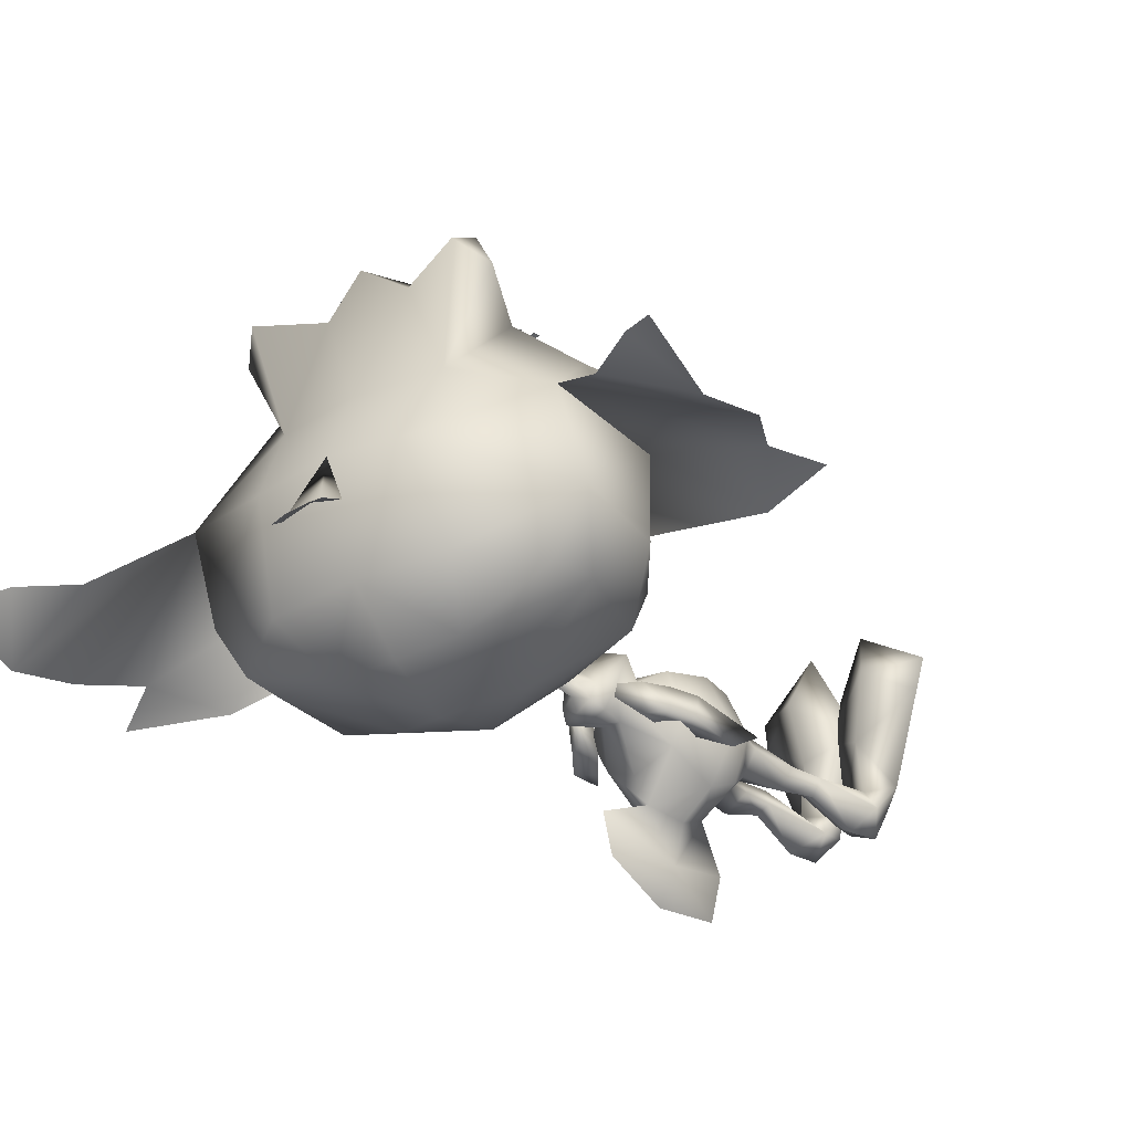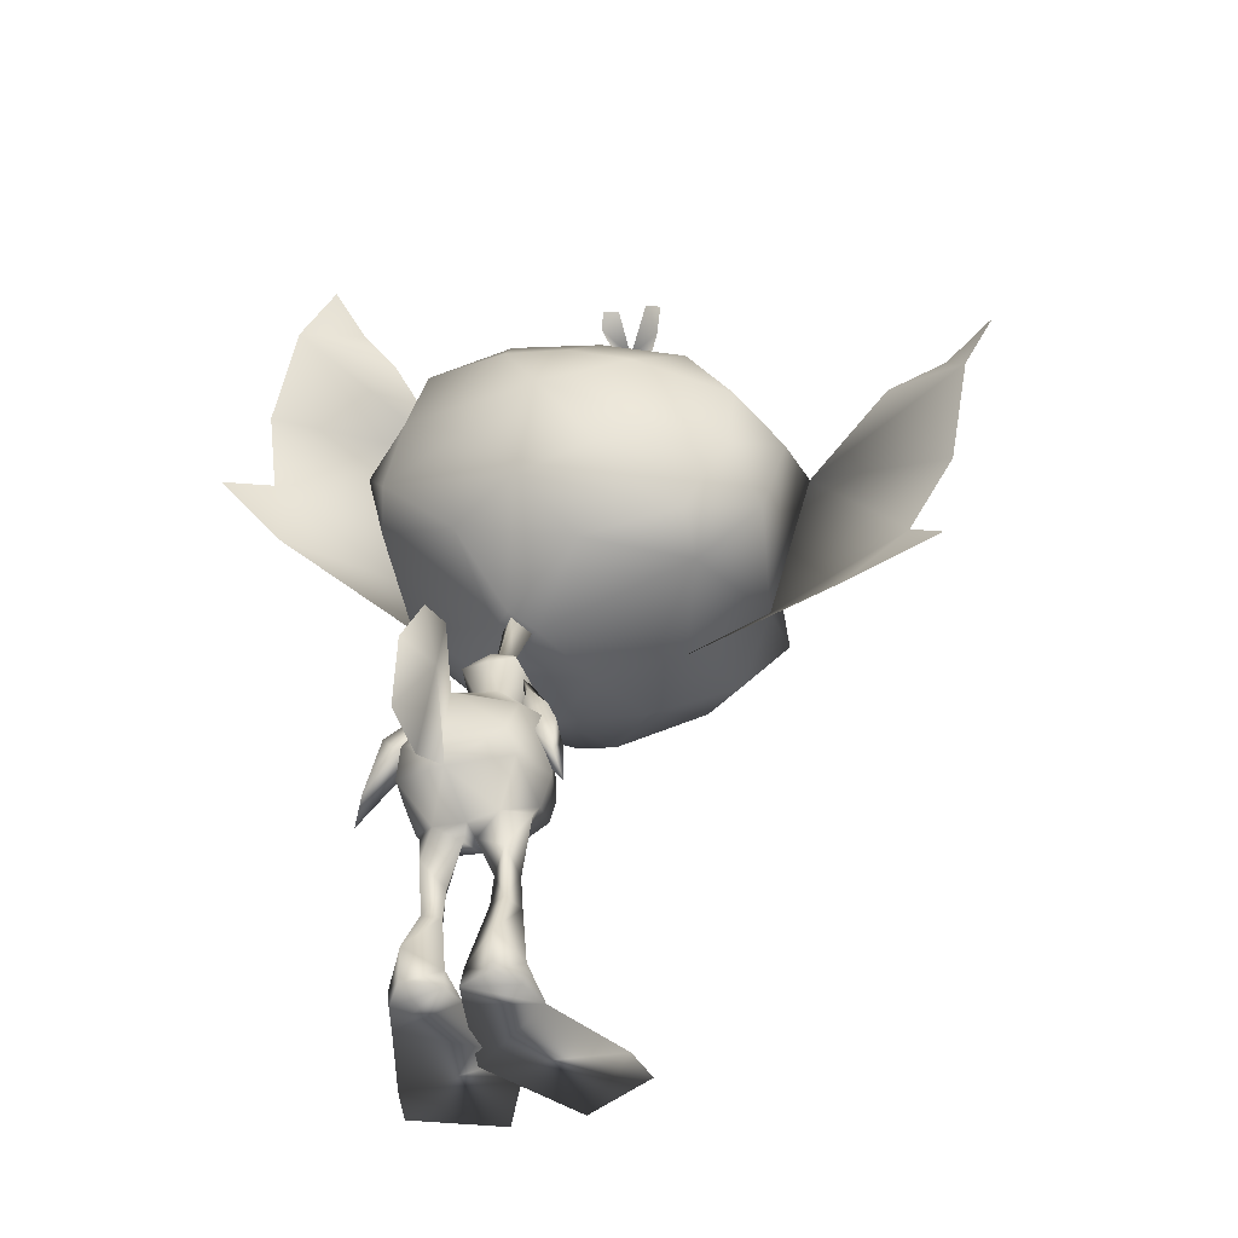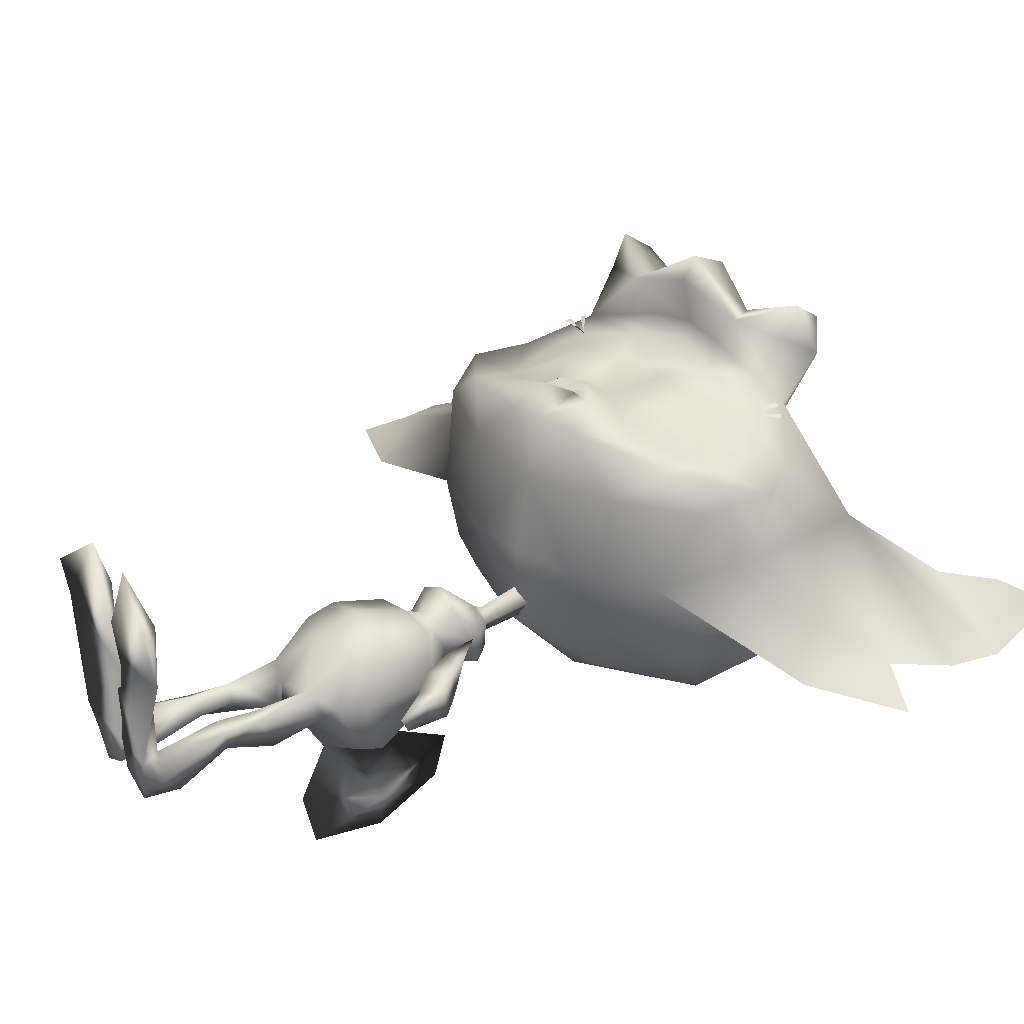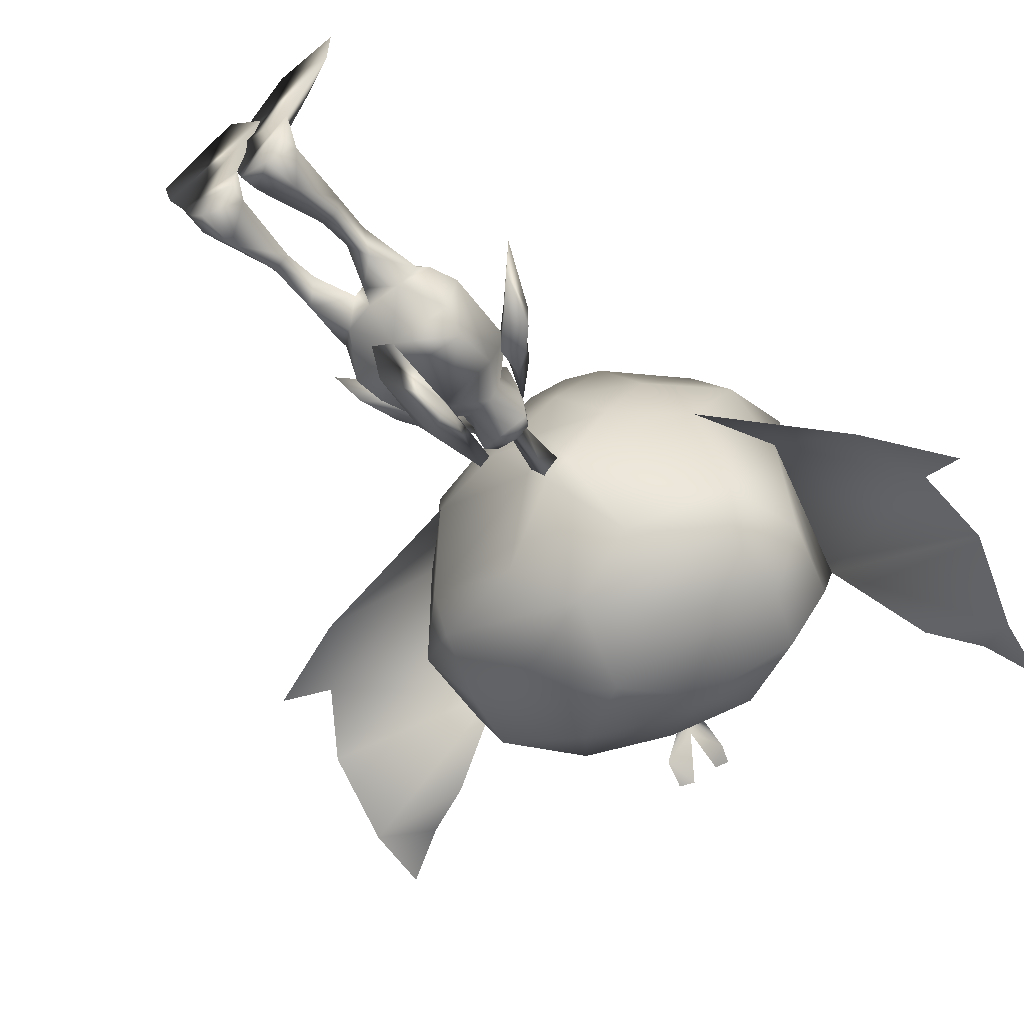
<metadata>
{"format":"obj","ext":"obj","renderer":"f3d","projection":"perspective","resolution":1024,"background":"white","views":[{"elev":-27.7,"azim":-130.6,"up":"+Z"},{"elev":-41.6,"azim":-159.5,"up":"+Y"},{"elev":24.9,"azim":61.9,"up":"+Z"},{"elev":-61.9,"azim":44.2,"up":"+Z"}]}
</metadata>
<code>
o Pike_Arm_R.001_Plane.002
v 0.6826 4.852 -1.884
v 0.7672 4.753 -1.423
v 0.4797 5.245 -1.373
v 1.019 5.068 -1.396
v 0.9836 5.106 -1.869
v 0.7359 5.431 -1.34
v 0.5838 5.321 -1.813
v 0.173 5.869 -1.384
v 1.034 4.541 -1.982
v 1.632 4.004 -1.839
v 1.154 4.429 -1.531
v 1.908 3.758 -1.451
v 1.36 4.754 -1.489
v 1.297 4.828 -1.968
f 3 1 2
f 3 2 4
f 3 7 1
f 1 7 5
f 4 6 3
f 7 6 5
f 4 5 6
f 6 7 8
f 7 3 8
f 6 8 3
f 10 12 11
f 10 11 9
f 11 12 13
f 9 14 10
f 14 13 10
f 10 13 12
f 14 4 13
f 4 14 5
f 13 4 11
f 4 2 11
f 11 2 9
f 2 1 9
f 9 1 14
f 1 5 14
o Pike_Arm_R_Plane.001
v -0.7962 4.874 -1.839
v -0.7412 4.71 -1.413
v -0.6707 5.286 -1.374
v -1.097 4.893 -1.295
v -1.16 4.988 -1.732
v -0.9687 5.378 -1.301
v -0.8604 5.31 -1.794
v -0.5848 5.972 -1.412
v -0.9629 4.475 -1.924
v -1.383 3.867 -2.103
v -0.9165 4.287 -1.513
v -1.472 3.402 -1.847
v -1.261 4.461 -1.378
v -1.323 4.591 -1.812
f 17 16 15
f 17 18 16
f 17 15 21
f 15 19 21
f 18 17 20
f 21 19 20
f 18 20 19
f 20 22 21
f 21 22 17
f 20 17 22
f 24 25 26
f 24 23 25
f 25 27 26
f 23 24 28
f 28 24 27
f 24 26 27
f 28 27 18
f 18 19 28
f 27 25 18
f 18 25 16
f 25 23 16
f 16 23 15
f 23 28 15
f 15 28 19
o PikeBody_Plane
v -0.2116 7.253 -1.181
v -0.1352 6.251 -1.346
v 0.02878 6.136 -1.672
v 0.06416 6.058 -1.373
v 0.167 5.943 -1.825
v 0.1498 5.375 -1.485
v 0.2414 5.766 -1.367
v 0.1907 5.494 -0.7489
v 0.1207 5.166 -1.092
v -0.05889 5.375 -1.775
v 0.5264 4.79 -2.149
v 0.8094 4.818 -1.616
v 0.4879 4.904 -0.9123
v 0.8016 3.58 -2.469
v 0.8211 3.19 -1.657
v 0.5953 3.582 -0.8869
v 0.59 4.061 -0.7587
v 0.9717 3.615 -1.697
v 0.6734 4.013 -2.627
v 0.3828 2.936 -2.082
v 0.4304 2.88 -1.434
v -0.05024 2.638 -1.971
v 0.5619 2.024 -1.686
v 0.4723 2.273 -2.215
v 0.3527 2.028 -1.601
v 0.2256 2.013 -1.837
v 0.643 1.45 -1.714
v 0.5133 1.506 -2.019
v 0.3751 1.424 -1.6
v 0.2394 1.493 -1.895
v 0.8789 0.3754 -2.088
v 0.5614 0.7218 -2.478
v 0.6042 0.3773 -1.717
v 0.02936 0.4001 -2.193
v 0.8498 0.06297 -2.111
v 0.551 0.1385 -2.493
v 0.01697 0.09193 -2.237
v 1.009 0.01253 -1.648
v -0.09954 0.08383 -1.848
v 0.4897 0.3785 -0.774
v 1.611 0.09722 -0.09523
v -0.4465 0.02114 -0.4281
v 0.7421 0.4234 0.401
v 1.751 0.005077 0.4598
v 0.4899 0.07647 1.252
v 0.1511 4.251 -3.863
v 0.7103 3.025 -1.779
v -0.4506 7.028 -1.526
v -0.707 7.087 -1.13
v -0.3584 6.937 -0.9369
v -0.2782 6.214 -1.578
v -0.4285 6.242 -1.349
v -0.2825 6.232 -1.135
v -0.5781 6.105 -1.68
v -0.2723 6.107 -1.814
v -0.6129 6.023 -1.382
v -0.6917 5.898 -1.836
v -0.2597 5.887 -1.907
v -0.2816 6.104 -1.072
v -0.625 5.334 -1.495
v -0.7592 5.714 -1.379
v -0.6967 5.448 -0.7607
v -0.2577 5.523 -0.5971
v -0.2346 5.145 -0.9485
v -0.5857 5.129 -1.102
v -0.4226 5.362 -1.799
v -0.1914 4.861 -2.479
v -0.9065 4.709 -2.175
v -1.209 4.704 -1.647
v -0.1753 4.559 -2.884
v -0.2244 4.873 -0.835
v -0.1765 3.963 -0.6005
v -0.9308 4.823 -0.9394
v -1.026 3.496 -2.509
v -1.046 3.212 -1.64
v -0.8844 3.494 -0.9189
v -0.09209 3.345 -2.8
v -0.1138 3.767 -2.955
v -0.1519 3.641 -0.7753
v -0.942 3.971 -0.7901
v -1.239 3.672 -1.718
v -0.9396 3.933 -2.657
v -0.6453 2.934 -2.107
v -0.1271 3.248 -0.9103
v -0.726 2.852 -1.439
v -0.2327 2.642 -1.965
v -0.1422 2.717 -1.541
v -0.1428 2.869 -2.089
v -0.8257 2.004 -1.729
v -0.7713 2.247 -2.2
v -0.6268 1.995 -1.6
v -0.4864 2.013 -1.867
v -0.8873 1.431 -1.786
v -0.7518 1.475 -2.091
v -0.6211 1.419 -1.667
v -0.4807 1.474 -1.961
v -1.084 0.3307 -2.069
v -0.7741 0.6607 -2.496
v -0.8054 0.3227 -1.701
v -0.24 0.3688 -2.182
v -1.026 0.02424 -2.039
v -0.7597 0.0582 -2.451
v -0.2095 0.06885 -2.229
v -1.192 -0.05954 -1.627
v -0.09043 0.0613 -1.84
v -0.6804 0.3298 -0.7593
v -1.801 -0.01443 -0.08316
v 0.2761 0.01839 -0.4237
v -0.9272 0.3626 0.418
v -1.916 -0.0969 0.4859
v -0.6445 0.02917 1.267
v -0.2121 5.531 -3.26
v -0.04933 2.93 -3.635
v -0.1231 4.269 -3.906
v -0.1857 5.329 -3.928
v -0.04394 3.134 -4.446
v -0.112 4.299 -4.505
v -0.3948 4.218 -3.875
v -0.9987 3 -1.782
v 1.231 9.363 1.309
v -0.6641 8.749 1.947
v 0.1045 7.923 2.22
v 2.205 10 1.027
v 1.589 10.7 1.166
v 0.4418 7.509 1.869
v 1.561 8.562 1.496
v 0.7124 11.2 1.807
v 1.049 7.806 0.9192
v 2.06 8.915 0.8663
v 2.14 9.795 -0.05583
v 1.274 12.22 -0.1744
v 0.6746 7.303 -0.3706
v 0.7581 10.59 1.741
v -0.3556 10.5 2.142
v -0.566 10.64 2.571
v -0.2979 11.78 0.9574
v 1.684 8.302 -0.4443
v 1.601 9.04 -1.888
v -0.09638 7.129 -1.266
v 1.91 10.34 -1.892
v 1.363 11.7 -1.574
v -0.9354 12.59 -0.6233
v -0.6384 12.05 -2.275
v 0.6648 11.56 -2.551
v 1.059 10.73 -2.476
v 1.297 9.344 -2.603
v 0.1333 8.208 -2.472
v 0.6815 11.84 2.529
v -0.1011 10.74 3.007
v -0.6752 11.36 2.897
v 0.4824 11.53 3.323
v 0.2068 12.13 2.938
v -0.4539 9.618 2.136
v 0.2511 9.827 2.033
v -0.2195 9.041 2.04
v 0.3748 9.212 1.957
v -0.06875 8.049 2.326
v 3.858 11.27 -1.467
v 3.267 13.9 -2.237
v 2.506 14.45 -1.345
v 2.895 15.24 -1.786
v 3.597 9.866 -1.612
v 4.564 11.15 -1.954
v 3.87 12.51 -1.812
v -0.2769 9.456 -3.126
v -0.8485 11.09 -3.02
v 0.8433 11.01 1.823
v 1.065 10.93 1.707
v 0.9932 10.98 1.744
v 0.7582 11.01 1.867
v -1.859 12.79 -1.502
v 1.946 13.61 -1.242
v -1.006 9.795 2.1
v -2.621 8.078 1.716
v -1.267 8.044 1.874
v -0.426 8.169 2.352
v -0.7212 7.646 2.307
v -3.822 7.986 1.659
v -3.72 8.928 1.726
v -0.8001 7.094 2
v -0.1538 7.243 1.991
v -2.371 7.245 1.908
v -3.219 9.883 2.22
v -1.184 10.46 2.453
v -0.369 7.969 2.213
v -0.1846 7.033 1.019
v -1.628 6.91 1.2
v -3.089 7.191 1.406
v -3.848 7.789 0.5723
v -4.638 10.24 0.4458
v -1.263 6.66 -0.1667
v -0.2783 6.897 -0.2921
v -2.79 9.505 2.126
v -1.905 9.981 2.305
v -1.749 10.24 2.695
v -0.3753 7.887 1.935
v -2.94 10.9 1.235
v -1.719 11.61 1.018
v -2.674 6.843 0.01284
v -0.4381 7.044 -1.636
v -3.32 7.392 -1.372
v -0.7382 6.914 -1.199
v -0.2784 6.882 -0.5919
v -4.336 8.247 -1.237
v -4.66 9.679 -0.9424
v -3.223 11.83 -0.3833
v -2.082 12.26 -0.3649
v -2.087 11.73 -2.119
v -3.436 11.11 -1.981
v -4.215 9.925 -2.04
v -4.015 9.031 -1.944
v -3.397 7.772 -2.11
v -1.787 7.565 -2.271
v -0.8095 7.814 -2.437
v -3.445 10.45 2.961
v -2.092 10.08 3.216
v -1.078 10.58 3.833
v -2.033 10.91 3.04
v -1.346 11.28 3.53
v -1.04 10.35 3.474
v -1.201 10.58 2.677
v -2.956 10.37 3.683
v -3.175 11 3.293
v -1.309 9.332 2.226
v -1.994 9.084 2.272
v -1.165 8.724 2.139
v -1.747 8.501 2.18
v -0.6417 7.857 2.386
v -0.2819 7.738 2.348
v -6.335 7.86 -0.398
v -7.584 10.27 -1.099
v -7.154 11.22 -0.3318
v -8.006 11.59 -0.6423
v -5.319 6.88 -0.677
v -6.906 7.312 -0.7508
v -7.148 8.822 -0.6557
v -1.07 8.403 -3.04
v -2.333 8.767 -2.91
v -1.574 9.783 -3.436
v -2.84 10.42 -2.811
v -1.873 10.82 -2.984
v -3.199 9.671 2.248
v -3.344 9.466 2.171
v -3.312 9.553 2.197
v -3.125 9.726 2.276
v -2.774 12.46 -1.409
v -2.219 12.43 -1.123
v -6.197 10.89 -0.3874
v 1.21 10.13 1.42
v -2.879 8.935 1.949
v 0.8998 8.237 1.826
v -1.601 7.405 2.135
v 0.7537 8.74 1.671
v 0.08792 8.501 1.906
v -1.835 7.951 1.816
v -2.656 12.97 -1.603
v -2.193 12.99 -1.598
v -2.896 12.87 -1.58
v -1.944 13.02 -1.66
v -0.3424 6.906 -1.175
v 0.7103 3.025 -1.779
f 46 45 44
f 47 42 105
f 45 107 44
f 47 105 106
f 44 43 46
f 44 107 112
f 42 47 46
f 46 43 42
f 109 104 108
f 110 105 102
f 108 104 107
f 110 106 105
f 104 109 103
f 104 112 107
f 102 109 110
f 109 102 103
f 184 148 182
f 161 162 182
f 181 162 201
f 162 181 182
f 183 181 149
f 149 181 201
f 204 257 185
f 255 253 202
f 278 253 221
f 221 253 222
f 252 201 222
f 222 253 252
f 254 149 252
f 149 201 252
f 149 254 203
f 203 254 255
f 204 256 257
f 161 182 277
f 182 148 277
f 253 278 202
f 184 281 148
f 203 255 283
f 149 282 183
f 184 183 282
f 184 282 281
f 202 283 255
f 150 224 213
f 184 182 183
f 181 183 182
f 150 185 224
f 185 204 224
f 195 198 161
f 196 197 161
f 205 213 224
f 255 254 253
f 252 253 254
f 205 224 256
f 256 224 204
f 270 221 273
f 271 272 221
f 76 30 79
f 78 30 29
f 76 29 30
f 78 81 30
f 50 53 49
f 50 48 52 54
f 49 115 50
f 115 116 50
f 48 50 116
f 49 53 51
f 50 54 53
f 54 56 58
f 51 56 52
f 54 57 53
f 53 55 51
f 57 62 61
f 55 61 59
f 58 60 62
f 55 60 56
f 54 52 56
f 51 55 56
f 54 58 57
f 53 57 55
f 57 58 62
f 55 57 61
f 58 56 60
f 55 59 60
f 62 64 65
f 59 64 60
f 66 63 59
f 59 61 66
f 65 67 62
f 62 67 61
f 67 68 61
f 66 68 69
f 69 73 70
f 66 69 70
f 70 67 66
f 67 65 66
f 66 65 63
f 64 63 65
f 72 71 73
f 70 71 68
f 69 71 72
f 69 72 73
f 70 73 71
f 69 68 71
f 62 60 64
f 59 63 64
f 67 70 68
f 66 61 68
f 49 51 75
f 52 75 51
f 52 48 75
f 76 79 80
f 78 77 80
f 76 80 77
f 78 80 81
f 114 113 119
f 114 120 118 111
f 113 114 115
f 115 114 116
f 111 116 114
f 113 117 119
f 114 119 120
f 120 124 122
f 117 118 122
f 120 119 123
f 119 117 121
f 123 127 128
f 121 125 127
f 124 128 126
f 121 122 126
f 120 122 118
f 117 122 121
f 120 123 124
f 119 121 123
f 123 128 124
f 121 127 123
f 124 126 122
f 121 126 125
f 128 131 130
f 125 126 130
f 132 125 129
f 125 132 127
f 131 128 133
f 128 127 133
f 133 127 134
f 132 135 134
f 135 136 139
f 132 136 135
f 136 132 133
f 133 132 131
f 132 129 131
f 130 131 129
f 138 139 137
f 136 134 137
f 135 138 137
f 135 139 138
f 136 137 139
f 135 137 134
f 128 130 126
f 125 130 129
f 133 134 136
f 132 134 127
f 113 147 117
f 118 117 147
f 118 147 111
f 148 154 151
f 153 150 209
f 150 213 209
f 153 154 279
f 214 153 209
f 153 214 156
f 154 153 156
f 157 151 154
f 154 156 157
f 152 151 158
f 165 158 157
f 156 165 157
f 214 160 156
f 214 220 160
f 151 152 148
f 152 155 161
f 161 155 162
f 212 201 162
f 162 163 212
f 156 160 165
f 151 157 158
f 167 160 231
f 220 231 160
f 160 167 165
f 167 166 165
f 158 165 166
f 166 167 175
f 228 175 167
f 242 175 228
f 279 148 281
f 162 155 163
f 149 203 204
f 202 206 210
f 208 209 205
f 205 209 213
f 208 280 210
f 214 209 208
f 208 215 214
f 210 215 208
f 216 210 206
f 210 216 215
f 207 217 206
f 227 216 217
f 215 216 227
f 214 215 219
f 214 219 220
f 206 202 207
f 207 221 211
f 221 222 211
f 212 222 201
f 222 212 223
f 215 227 219
f 206 217 216
f 230 231 219
f 220 219 231
f 219 227 230
f 230 227 229
f 217 229 227
f 229 241 230
f 228 230 241
f 242 228 241
f 256 204 203
f 203 205 256
f 222 223 211
f 152 277 148
f 161 277 152
f 202 278 207
f 207 278 221
f 203 280 205
f 279 150 153
f 280 208 205
f 210 280 202
f 154 148 279
f 283 280 203
f 149 204 282
f 185 282 204
f 185 150 282
f 279 282 150
f 279 281 282
f 280 283 202
f 167 288 228
f 230 228 288
f 288 231 230
f 288 167 231
f 76 77 29
f 29 77 78
f 74 106 105
f 98 74 140
f 74 98 106
f 141 74 105
f 144 74 141
f 145 74 144
f 140 74 143
f 143 74 145
f 98 140 142 106
f 106 142 141 105
f 140 143 145 142
f 142 145 144 141
f 146 105 106
f 98 140 146
f 146 106 98
f 141 105 146
f 144 141 146
f 145 144 146
f 140 143 146
f 143 145 146
f 158 159 152
f 152 159 155
f 155 159 164
f 155 164 163
f 235 170 236
f 171 236 170
f 170 169 171
f 169 172 171
f 169 168 173
f 169 173 172
f 174 173 168
f 168 166 174
f 175 174 166
f 177 163 155
f 178 245 177
f 247 245 178
f 248 177 245
f 226 178 164
f 247 178 226
f 163 249 212
f 163 177 249
f 177 248 249
f 164 176 155
f 179 177 176
f 155 176 177
f 180 179 176
f 179 178 177
f 179 180 178
f 176 164 180
f 180 164 178
f 158 186 159
f 159 186 192
f 188 200 187
f 189 188 187
f 158 165 190
f 186 158 190
f 190 191 186
f 159 192 187
f 175 242 265
f 193 174 265
f 175 265 174
f 267 193 265
f 174 193 173
f 193 267 173
f 194 173 267
f 173 194 172
f 172 194 171
f 236 171 194
f 269 236 194
f 194 267 269
f 187 200 159
f 217 207 218
f 207 211 218
f 211 225 218
f 211 225 223
f 235 236 234
f 237 234 236
f 234 237 233
f 233 237 238
f 233 239 232
f 233 238 239
f 240 232 239
f 232 240 229
f 241 229 240
f 244 211 223
f 246 244 245
f 247 246 245
f 248 245 244
f 226 225 246
f 247 226 246
f 223 212 249
f 223 249 244
f 244 249 248
f 225 211 243
f 250 243 244
f 211 244 243
f 251 243 250
f 250 244 246
f 250 246 251
f 243 251 225
f 251 246 225
f 217 218 258
f 218 264 258
f 260 259 276
f 261 259 260
f 217 262 227
f 258 262 217
f 262 258 263
f 218 259 264
f 241 265 242
f 266 265 240
f 241 240 265
f 267 265 266
f 240 239 266
f 266 239 267
f 268 267 239
f 239 238 268
f 238 237 268
f 236 268 237
f 269 268 236
f 268 269 267
f 259 218 276
f 79 30 31
f 79 31 83
f 32 31 30
f 31 32 33
f 31 33 83
f 33 86 83
f 30 81 87
f 32 30 87
f 35 36 37
f 36 91 92
f 92 37 36
f 87 36 32
f 35 32 36
f 87 91 36
f 86 38 94
f 86 33 38
f 39 95 38
f 38 95 94
f 35 38 33
f 34 38 35
f 37 34 35
f 38 34 39
f 39 98 95
f 37 92 99
f 99 45 41
f 99 41 37
f 37 40 34
f 34 40 39
f 37 41 40
f 40 41 45
f 45 100 107
f 98 39 47
f 39 40 46
f 40 45 46
f 98 47 106
f 99 100 45
f 39 46 47
f 42 48 105
f 112 49 44
f 49 112 115
f 48 116 105
f 44 49 43
f 42 43 48
f 43 49 75
f 43 75 48
f 79 82 80
f 79 83 82
f 84 80 82
f 82 85 84
f 82 83 85
f 85 83 86
f 80 87 81
f 84 87 80
f 89 93 90
f 90 92 91
f 92 90 93
f 87 84 90
f 89 90 84
f 87 90 91
f 86 94 85
f 96 94 95
f 89 85 94
f 88 89 94
f 93 89 88
f 94 96 88
f 96 95 98
f 93 99 92
f 99 101 108
f 99 93 101
f 93 88 97
f 88 96 97
f 93 97 101
f 97 108 101
f 108 107 100
f 98 110 96
f 96 109 97
f 97 109 108
f 98 106 110
f 99 108 100
f 96 110 109
f 102 105 111
f 112 104 113
f 113 115 112
f 111 105 116
f 104 103 113
f 102 111 103
f 103 147 113
f 103 111 147
f 33 32 35
f 85 89 84
f 168 158 166
f 158 169 159
f 158 168 169
f 164 159 170
f 169 170 159
f 164 170 226
f 170 235 226
f 275 199 235
f 232 229 217
f 217 218 233
f 217 233 232
f 225 234 218
f 233 218 234
f 225 226 234
f 234 226 235
f 275 235 274
f 274 284 275
f 275 285 199
f 286 284 274
f 199 285 287

</code>
